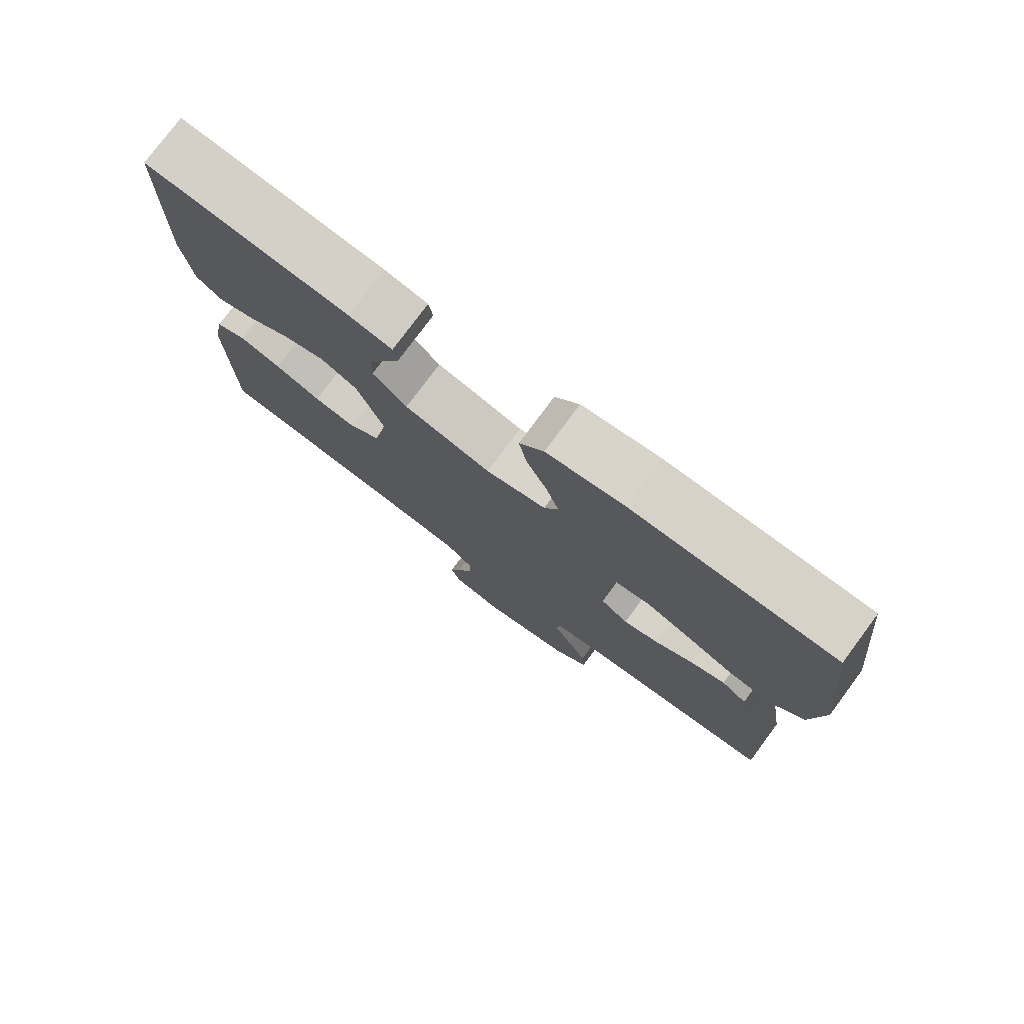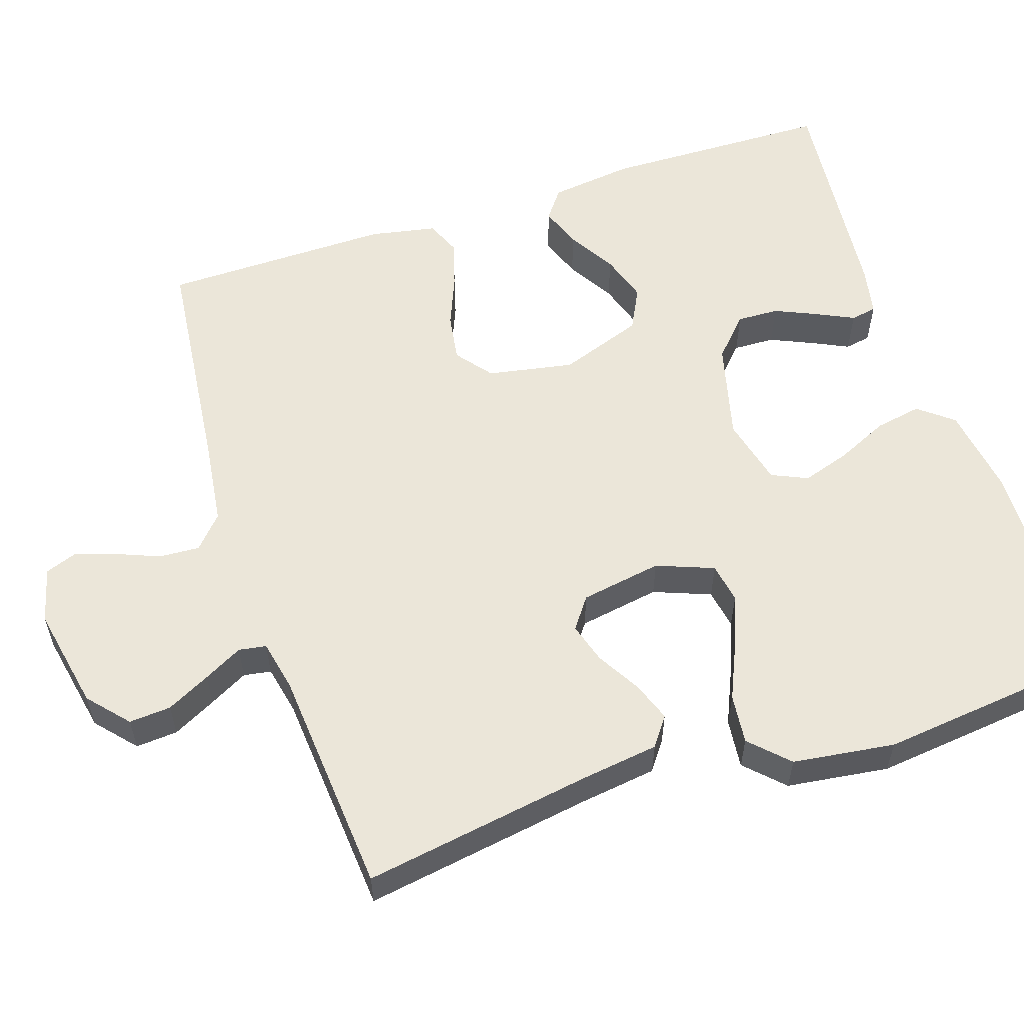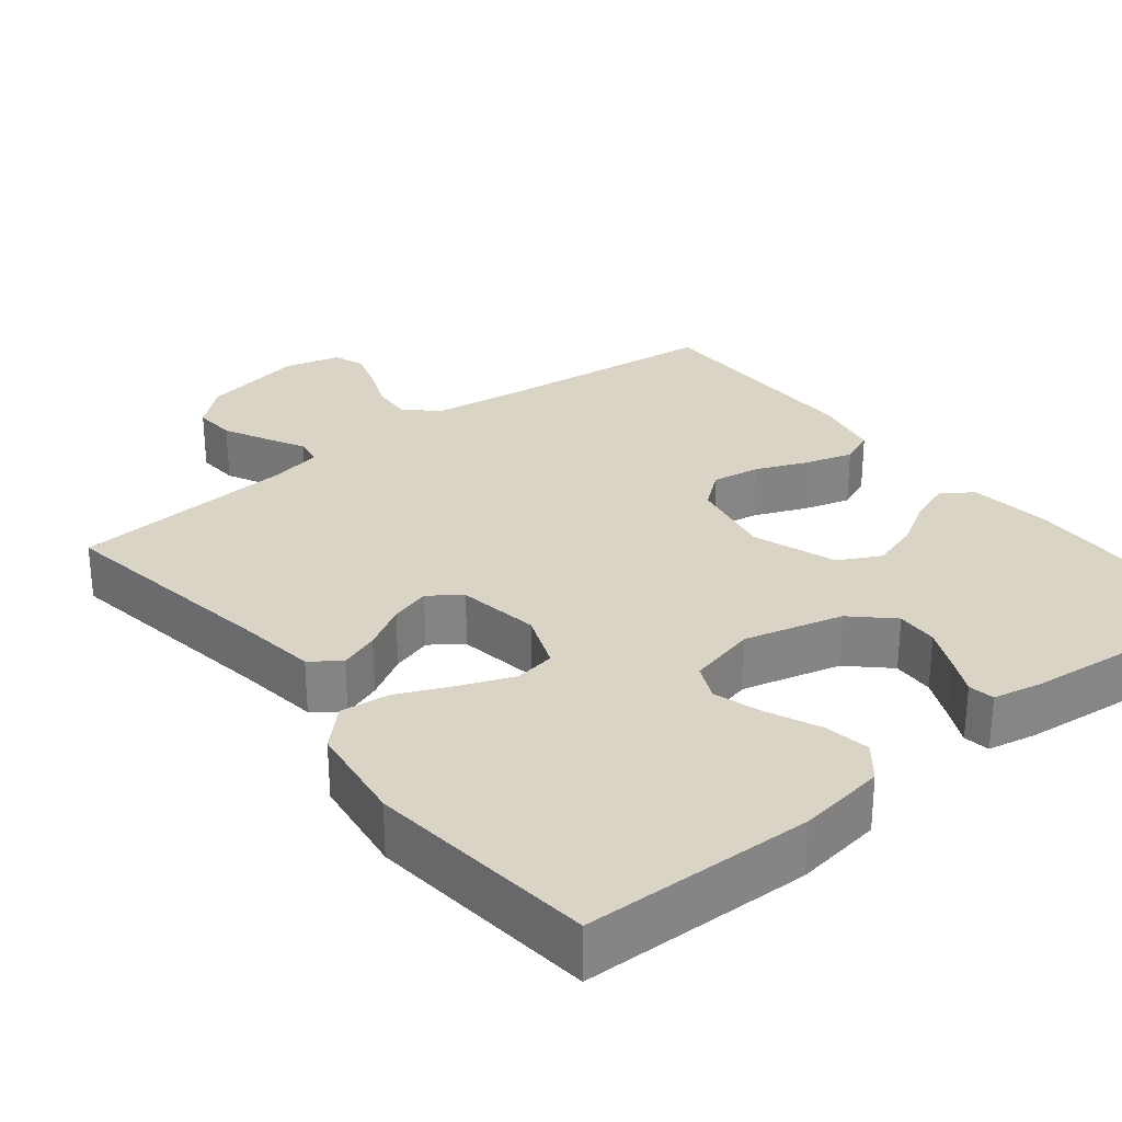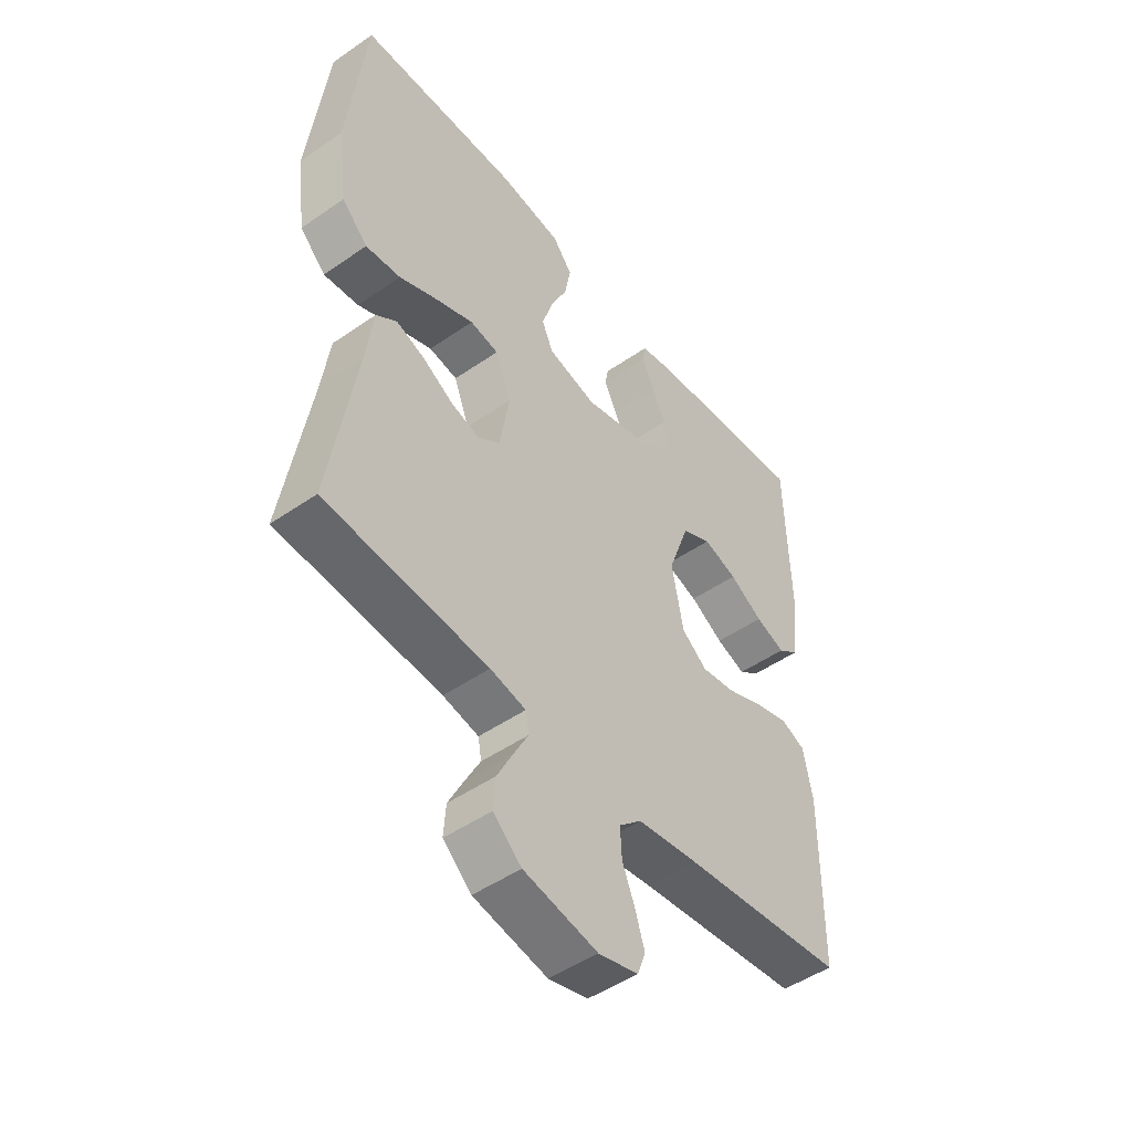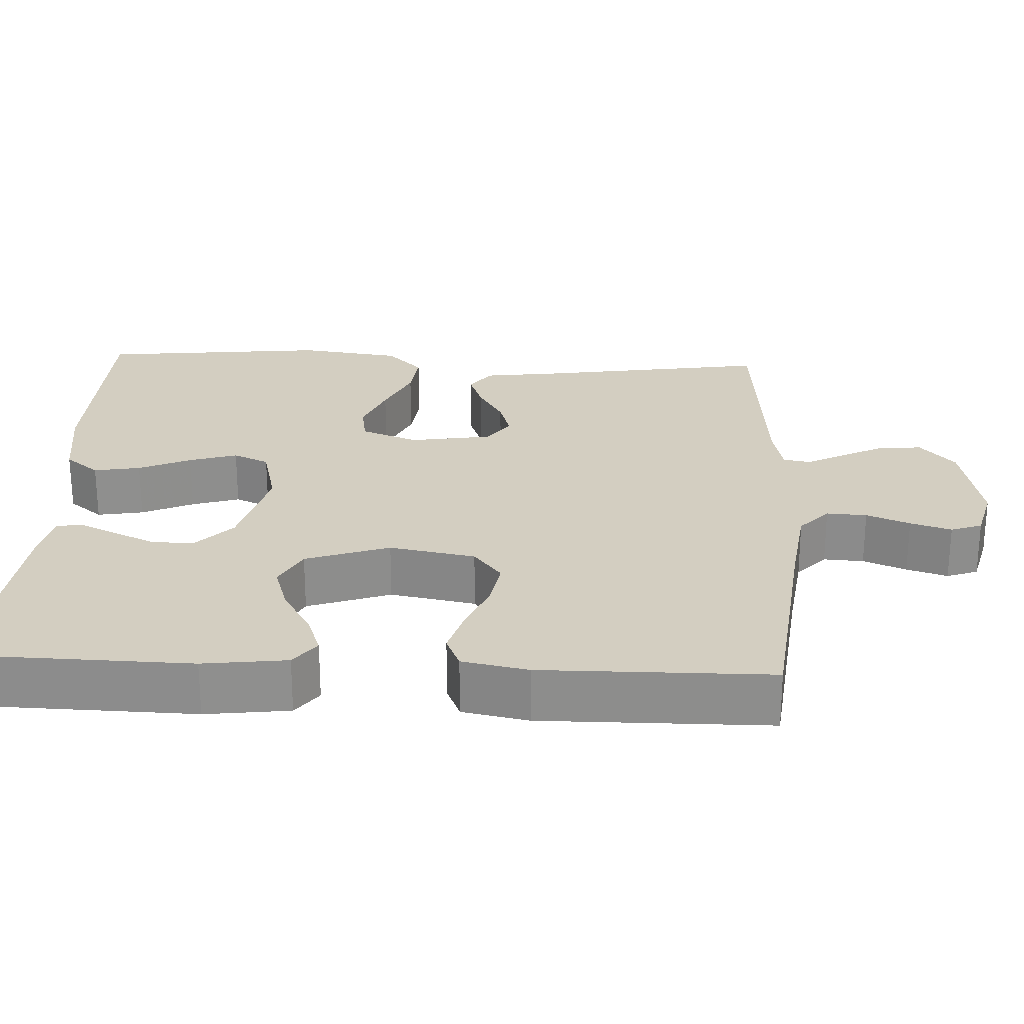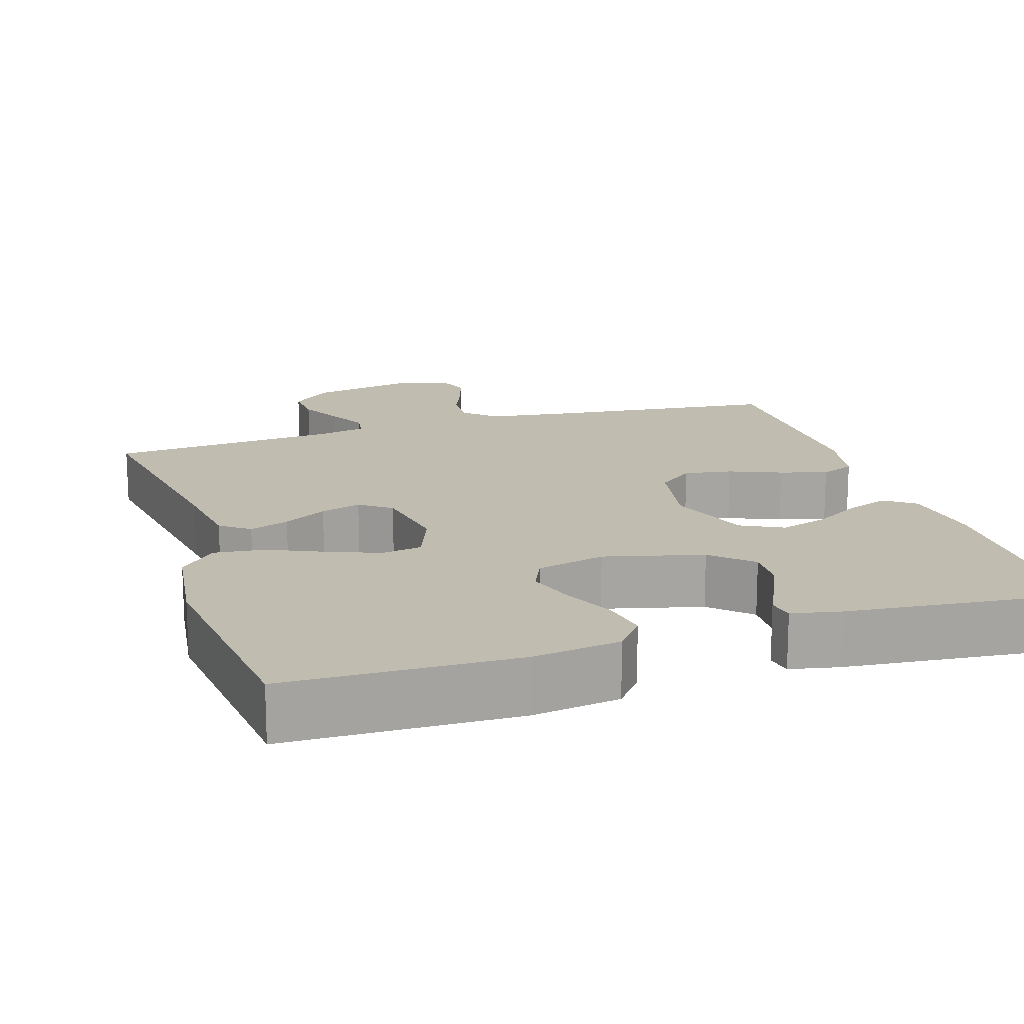
<metadata>
{"format":"obj","ext":"obj","renderer":"f3d","projection":"perspective","resolution":1024,"background":"white","views":[{"elev":77.5,"azim":-143.5,"up":"+Z"},{"elev":57.1,"azim":-108.3,"up":"+Y"},{"elev":28.9,"azim":-38.3,"up":"+Y"},{"elev":-48.9,"azim":-52.4,"up":"+Z"},{"elev":25.2,"azim":92.8,"up":"+Y"},{"elev":16.6,"azim":-17.6,"up":"+Y"}]}
</metadata>
<code>
v 0.5 0.07 0.5
v 0.507 0.07 0.2
v 0.493 0.07 0.09
v 0.454 0.07 0.061
v 0.399 0.07 0.081
v 0.337 0.07 0.118
v 0.274 0.07 0.138
v 0.219 0.07 0.11
v 0.18 0.07 0
v 0.201 0.07 -0.113
v 0.248 0.07 -0.15
v 0.311 0.07 -0.14
v 0.379 0.07 -0.112
v 0.441 0.07 -0.094
v 0.486 0.07 -0.113
v 0.503 0.07 -0.2
v 0.5 0.07 -0.5
v 0.2 0.07 -0.533
v 0.087 0.07 -0.548
v 0.045 0.07 -0.586
v 0.048 0.07 -0.639
v 0.071 0.07 -0.696
v 0.088 0.07 -0.75
v 0.073 0.07 -0.791
v 0 0.07 -0.81
v -0.136 0.07 -0.783
v -0.188 0.07 -0.737
v -0.184 0.07 -0.682
v -0.155 0.07 -0.625
v -0.128 0.07 -0.574
v -0.134 0.07 -0.538
v -0.2 0.07 -0.524
v -0.5 0.07 -0.5
v -0.452 0.07 -0.2
v -0.438 0.07 -0.097
v -0.4 0.07 -0.069
v -0.348 0.07 -0.088
v -0.291 0.07 -0.121
v -0.238 0.07 -0.137
v -0.197 0.07 -0.107
v -0.179 0.07 0
v -0.208 0.07 0.075
v -0.261 0.07 0.084
v -0.33 0.07 0.057
v -0.402 0.07 0.025
v -0.467 0.07 0.018
v -0.515 0.07 0.066
v -0.533 0.07 0.2
v -0.5 0.07 0.5
v -0.2 0.07 0.506
v -0.085 0.07 0.489
v -0.049 0.07 0.444
v -0.06 0.07 0.383
v -0.091 0.07 0.315
v -0.111 0.07 0.252
v -0.09 0.07 0.205
v 0 0.07 0.183
v 0.129 0.07 0.216
v 0.18 0.07 0.264
v 0.178 0.07 0.319
v 0.153 0.07 0.375
v 0.13 0.07 0.423
v 0.136 0.07 0.457
v 0.2 0.07 0.47
v 0.5 0 0.5
v 0.507 0 0.2
v 0.493 0 0.09
v 0.454 0 0.061
v 0.399 0 0.081
v 0.337 0 0.118
v 0.274 0 0.138
v 0.219 0 0.11
v 0.18 0 0
v 0.201 0 -0.113
v 0.248 0 -0.15
v 0.311 0 -0.14
v 0.379 0 -0.112
v 0.441 0 -0.094
v 0.486 0 -0.113
v 0.503 0 -0.2
v 0.5 0 -0.5
v 0.2 0 -0.533
v 0.087 0 -0.548
v 0.045 0 -0.586
v 0.048 0 -0.639
v 0.071 0 -0.696
v 0.088 0 -0.75
v 0.073 0 -0.791
v 0 0 -0.81
v -0.136 0 -0.783
v -0.188 0 -0.737
v -0.184 0 -0.682
v -0.155 0 -0.625
v -0.128 0 -0.574
v -0.134 0 -0.538
v -0.2 0 -0.524
v -0.5 0 -0.5
v -0.452 0 -0.2
v -0.438 0 -0.097
v -0.4 0 -0.069
v -0.348 0 -0.088
v -0.291 0 -0.121
v -0.238 0 -0.137
v -0.197 0 -0.107
v -0.179 0 0
v -0.208 0 0.075
v -0.261 0 0.084
v -0.33 0 0.057
v -0.402 0 0.025
v -0.467 0 0.018
v -0.515 0 0.066
v -0.533 0 0.2
v -0.5 0 0.5
v -0.2 0 0.506
v -0.085 0 0.489
v -0.049 0 0.444
v -0.06 0 0.383
v -0.091 0 0.315
v -0.111 0 0.252
v -0.09 0 0.205
v 0 0 0.183
v 0.129 0 0.216
v 0.18 0 0.264
v 0.178 0 0.319
v 0.153 0 0.375
v 0.13 0 0.423
v 0.136 0 0.457
v 0.2 0 0.47
f 4 5 6
f 3 4 6
f 2 3 6
f 1 2 6
f 64 1 6
f 63 64 6
f 62 63 6
f 61 62 6
f 60 61 6 7
f 59 60 7 8
f 58 59 8 9
f 57 58 9 10
f 56 57 10
f 52 53 54
f 51 52 54
f 50 51 54
f 49 50 54
f 48 49 54
f 47 48 54
f 46 47 54
f 45 46 54
f 44 45 54
f 43 44 54 55
f 42 43 55 56
f 36 37 38
f 35 36 38
f 34 35 38
f 34 38 39
f 33 34 39
f 32 33 39
f 31 32 39 40
f 28 29 30
f 27 28 30
f 26 27 30
f 25 26 30
f 24 25 30
f 23 24 30
f 22 23 30
f 21 22 30
f 31 40 41
f 30 31 41
f 21 30 41
f 20 21 41
f 16 17 18
f 15 16 18
f 14 15 18
f 13 14 18
f 12 13 18
f 11 12 18 19
f 19 20 41
f 11 19 41
f 10 11 41
f 10 41 42 56
f 70 69 68
f 70 68 67
f 70 67 66
f 70 66 65
f 70 65 128
f 70 128 127
f 70 127 126
f 70 126 125
f 71 70 125 124
f 72 71 124 123
f 73 72 123 122
f 74 73 122 121
f 74 121 120
f 118 117 116
f 118 116 115
f 118 115 114
f 118 114 113
f 118 113 112
f 118 112 111
f 118 111 110
f 118 110 109
f 118 109 108
f 119 118 108 107
f 120 119 107 106
f 102 101 100
f 102 100 99
f 102 99 98
f 103 102 98
f 103 98 97
f 103 97 96
f 104 103 96 95
f 94 93 92
f 94 92 91
f 94 91 90
f 94 90 89
f 94 89 88
f 94 88 87
f 94 87 86
f 94 86 85
f 105 104 95
f 105 95 94
f 105 94 85
f 105 85 84
f 82 81 80
f 82 80 79
f 82 79 78
f 82 78 77
f 82 77 76
f 83 82 76 75
f 105 84 83
f 105 83 75
f 105 75 74
f 120 106 105 74
f 1 65 66 2
f 2 66 67 3
f 3 67 68 4
f 4 68 69 5
f 5 69 70 6
f 6 70 71 7
f 7 71 72 8
f 8 72 73 9
f 9 73 74 10
f 10 74 75 11
f 11 75 76 12
f 12 76 77 13
f 13 77 78 14
f 14 78 79 15
f 15 79 80 16
f 16 80 81 17
f 17 81 82 18
f 18 82 83 19
f 19 83 84 20
f 20 84 85 21
f 21 85 86 22
f 22 86 87 23
f 23 87 88 24
f 24 88 89 25
f 25 89 90 26
f 26 90 91 27
f 27 91 92 28
f 28 92 93 29
f 29 93 94 30
f 30 94 95 31
f 31 95 96 32
f 32 96 97 33
f 33 97 98 34
f 34 98 99 35
f 35 99 100 36
f 36 100 101 37
f 37 101 102 38
f 38 102 103 39
f 39 103 104 40
f 40 104 105 41
f 41 105 106 42
f 42 106 107 43
f 43 107 108 44
f 44 108 109 45
f 45 109 110 46
f 46 110 111 47
f 47 111 112 48
f 48 112 113 49
f 49 113 114 50
f 50 114 115 51
f 51 115 116 52
f 52 116 117 53
f 53 117 118 54
f 54 118 119 55
f 55 119 120 56
f 56 120 121 57
f 57 121 122 58
f 58 122 123 59
f 59 123 124 60
f 60 124 125 61
f 61 125 126 62
f 62 126 127 63
f 63 127 128 64
f 64 128 65 1

</code>
